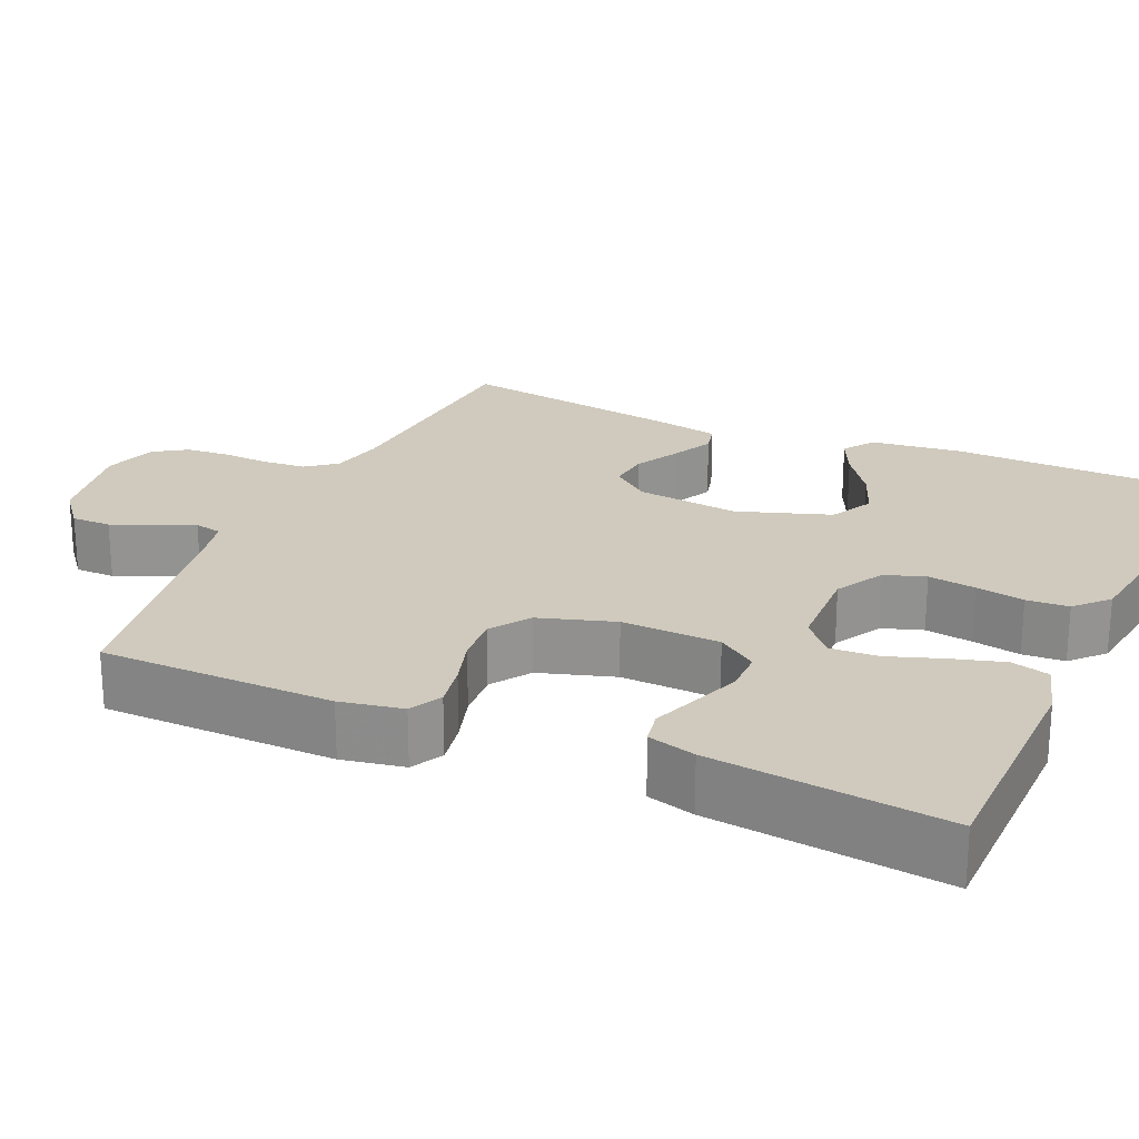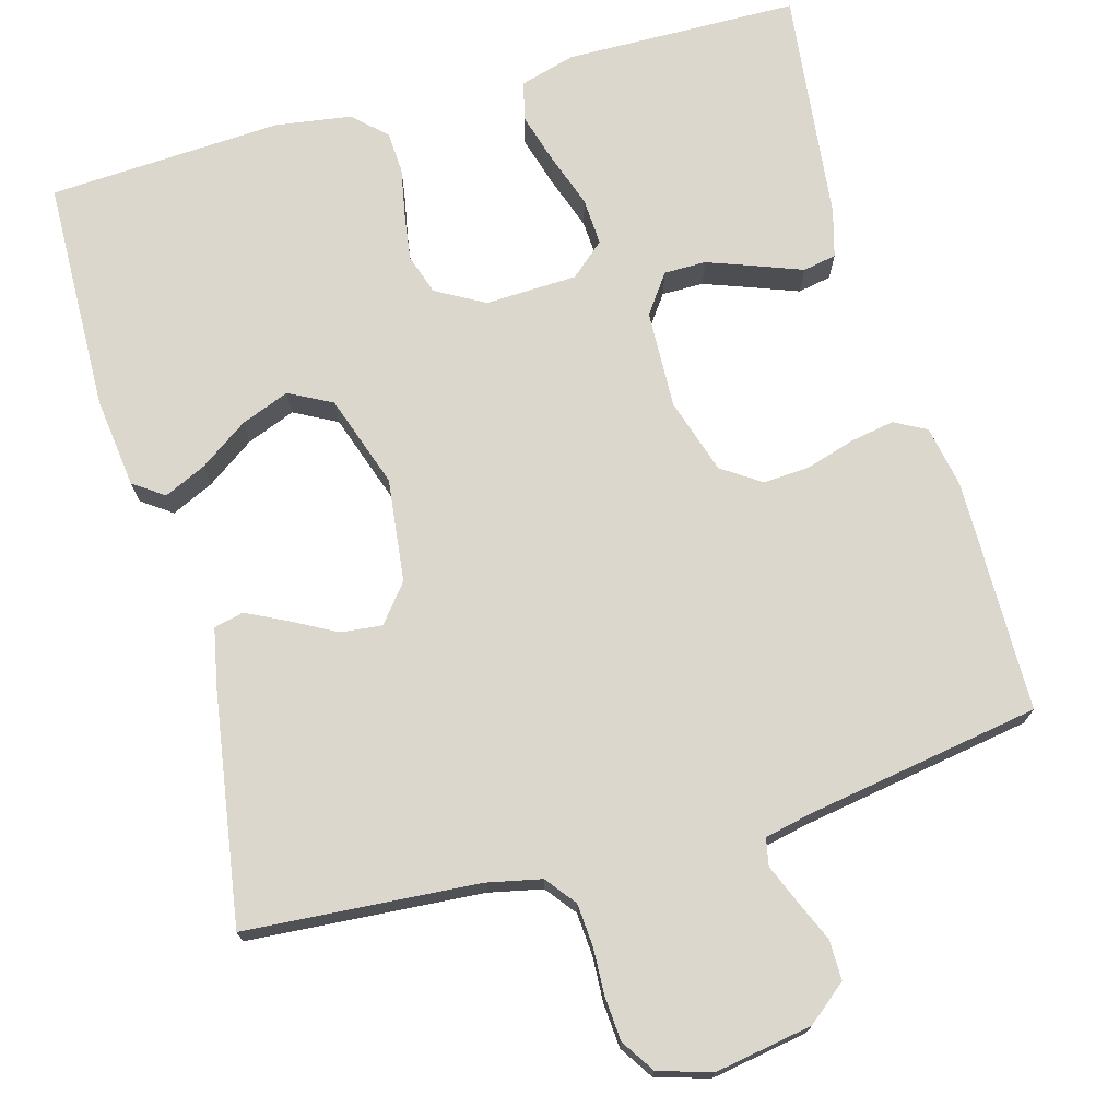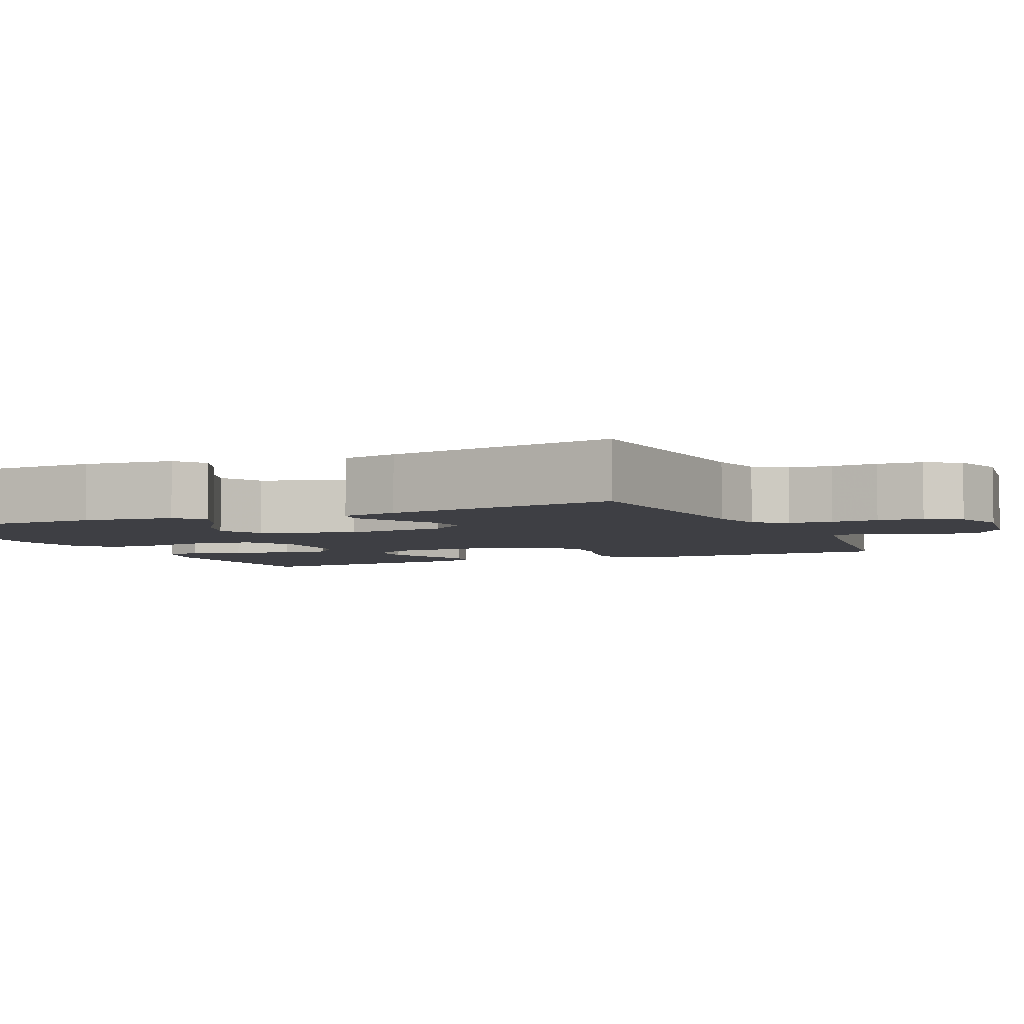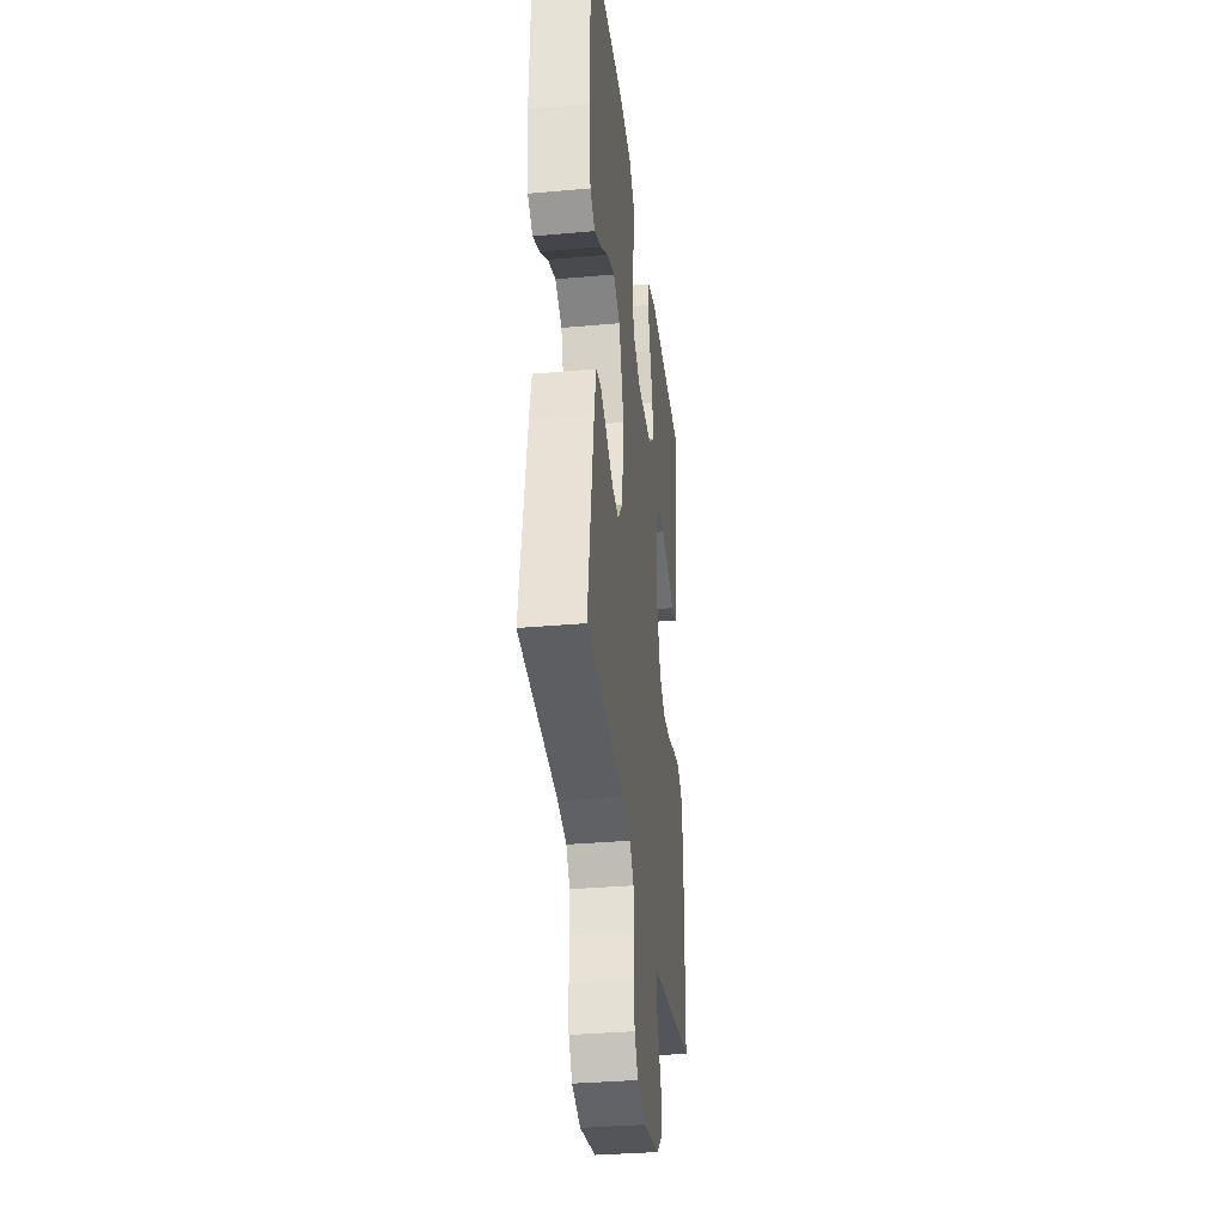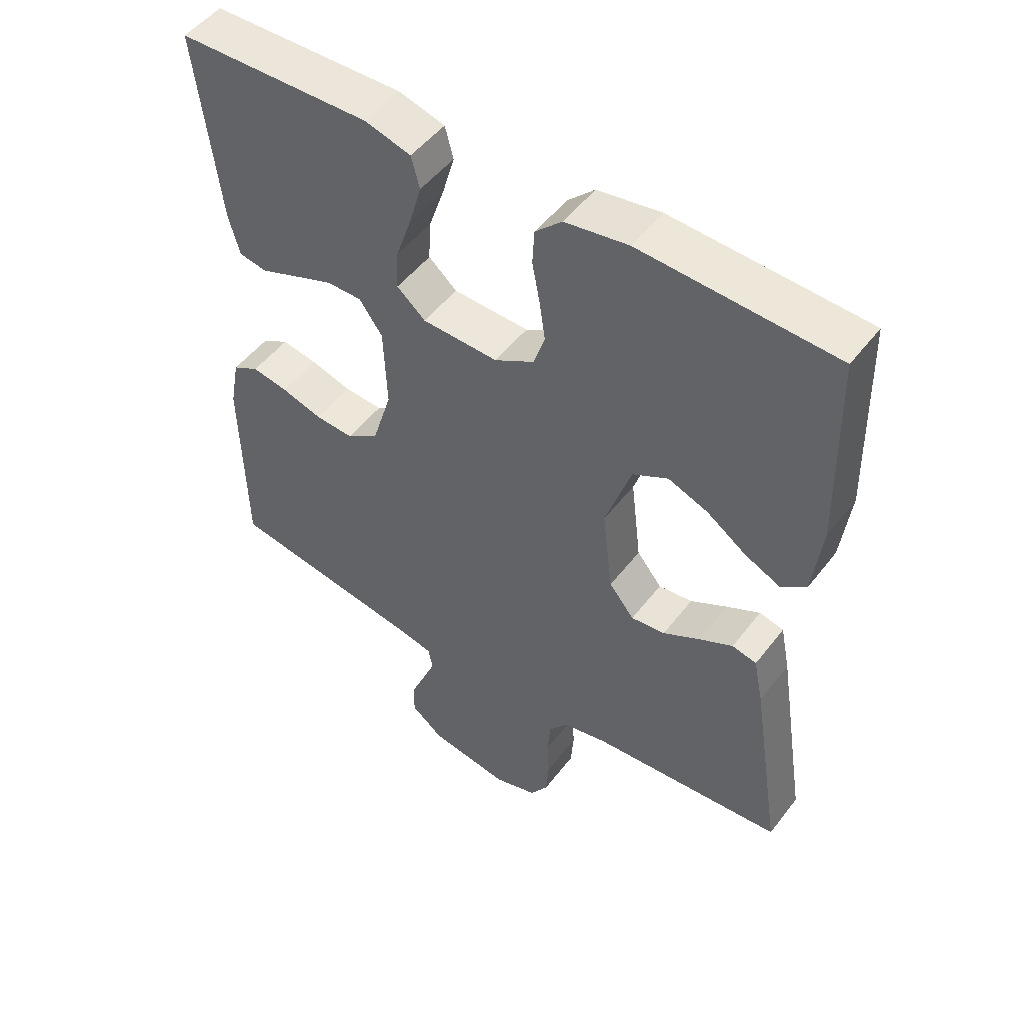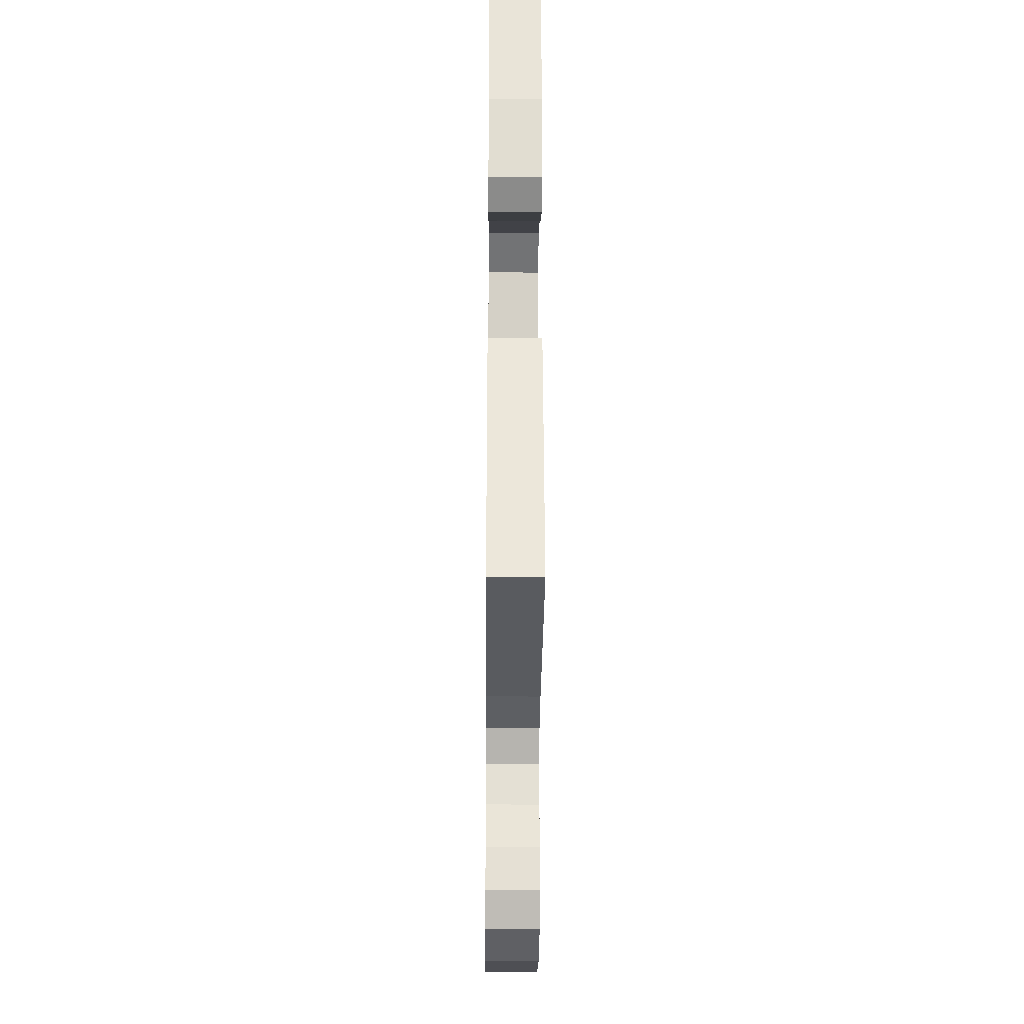
<metadata>
{"format":"obj","ext":"obj","renderer":"f3d","projection":"perspective","resolution":1024,"background":"white","views":[{"elev":23.1,"azim":-66.2,"up":"+Y"},{"elev":72.8,"azim":164.2,"up":"+Y"},{"elev":-4.5,"azim":114.7,"up":"+Y"},{"elev":-34.2,"azim":96.9,"up":"+Z"},{"elev":50.2,"azim":36.1,"up":"+Z"},{"elev":-28.0,"azim":89.5,"up":"+Z"}]}
</metadata>
<code>
v -0.5 0.07 -0.5
v -0.505 0.07 -0.2
v -0.49 0.07 -0.12
v -0.449 0.07 -0.098
v -0.393 0.07 -0.108
v -0.33 0.07 -0.127
v -0.27 0.07 -0.131
v -0.22 0.07 -0.097
v -0.19 0.07 0
v -0.195 0.07 0.126
v -0.231 0.07 0.176
v -0.285 0.07 0.176
v -0.347 0.07 0.153
v -0.405 0.07 0.131
v -0.448 0.07 0.139
v -0.465 0.07 0.2
v -0.5 0.07 0.5
v -0.2 0.07 0.506
v -0.129 0.07 0.486
v -0.116 0.07 0.437
v -0.135 0.07 0.371
v -0.159 0.07 0.301
v -0.162 0.07 0.24
v -0.118 0.07 0.202
v 0 0.07 0.198
v 0.062 0.07 0.233
v 0.079 0.07 0.285
v 0.07 0.07 0.346
v 0.058 0.07 0.408
v 0.061 0.07 0.462
v 0.102 0.07 0.501
v 0.2 0.07 0.516
v 0.5 0.07 0.5
v 0.508 0.07 0.2
v 0.494 0.07 0.084
v 0.455 0.07 0.056
v 0.401 0.07 0.081
v 0.339 0.07 0.124
v 0.277 0.07 0.148
v 0.222 0.07 0.119
v 0.182 0.07 0
v 0.198 0.07 -0.133
v 0.237 0.07 -0.181
v 0.29 0.07 -0.175
v 0.347 0.07 -0.144
v 0.399 0.07 -0.118
v 0.437 0.07 -0.127
v 0.452 0.07 -0.2
v 0.5 0.07 -0.5
v 0.2 0.07 -0.523
v 0.131 0.07 -0.538
v 0.101 0.07 -0.577
v 0.097 0.07 -0.632
v 0.1 0.07 -0.691
v 0.096 0.07 -0.748
v 0.068 0.07 -0.791
v 0 0.07 -0.812
v -0.125 0.07 -0.791
v -0.175 0.07 -0.751
v -0.175 0.07 -0.7
v -0.152 0.07 -0.646
v -0.132 0.07 -0.597
v -0.139 0.07 -0.562
v -0.2 0.07 -0.549
v -0.5 0 -0.5
v -0.505 0 -0.2
v -0.49 0 -0.12
v -0.449 0 -0.098
v -0.393 0 -0.108
v -0.33 0 -0.127
v -0.27 0 -0.131
v -0.22 0 -0.097
v -0.19 0 0
v -0.195 0 0.126
v -0.231 0 0.176
v -0.285 0 0.176
v -0.347 0 0.153
v -0.405 0 0.131
v -0.448 0 0.139
v -0.465 0 0.2
v -0.5 0 0.5
v -0.2 0 0.506
v -0.129 0 0.486
v -0.116 0 0.437
v -0.135 0 0.371
v -0.159 0 0.301
v -0.162 0 0.24
v -0.118 0 0.202
v 0 0 0.198
v 0.062 0 0.233
v 0.079 0 0.285
v 0.07 0 0.346
v 0.058 0 0.408
v 0.061 0 0.462
v 0.102 0 0.501
v 0.2 0 0.516
v 0.5 0 0.5
v 0.508 0 0.2
v 0.494 0 0.084
v 0.455 0 0.056
v 0.401 0 0.081
v 0.339 0 0.124
v 0.277 0 0.148
v 0.222 0 0.119
v 0.182 0 0
v 0.198 0 -0.133
v 0.237 0 -0.181
v 0.29 0 -0.175
v 0.347 0 -0.144
v 0.399 0 -0.118
v 0.437 0 -0.127
v 0.452 0 -0.2
v 0.5 0 -0.5
v 0.2 0 -0.523
v 0.131 0 -0.538
v 0.101 0 -0.577
v 0.097 0 -0.632
v 0.1 0 -0.691
v 0.096 0 -0.748
v 0.068 0 -0.791
v 0 0 -0.812
v -0.125 0 -0.791
v -0.175 0 -0.751
v -0.175 0 -0.7
v -0.152 0 -0.646
v -0.132 0 -0.597
v -0.139 0 -0.562
v -0.2 0 -0.549
f 59 60 61
f 58 59 61
f 57 58 61
f 56 57 61
f 55 56 61
f 54 55 61
f 53 54 61
f 52 53 61 62
f 51 52 62 63
f 48 49 50
f 47 48 50
f 46 47 50
f 45 46 50
f 44 45 50
f 51 63 64
f 50 51 64
f 44 50 64
f 43 44 64
f 36 37 38
f 35 36 38
f 34 35 38
f 33 34 38
f 32 33 38
f 31 32 38
f 30 31 38
f 29 30 38
f 28 29 38
f 27 28 38 39
f 26 27 39 40
f 20 21 22
f 19 20 22
f 18 19 22
f 17 18 22
f 16 17 22
f 15 16 22
f 14 15 22
f 13 14 22
f 12 13 22 23
f 11 12 23 24
f 4 5 6
f 3 4 6
f 2 3 6
f 1 2 6
f 64 1 6
f 64 6 7
f 64 7 8
f 43 64 8
f 42 43 8
f 41 42 8 9
f 40 41 9
f 26 40 9
f 25 26 9
f 10 11 24 25
f 9 10 25
f 125 124 123
f 125 123 122
f 125 122 121
f 125 121 120
f 125 120 119
f 125 119 118
f 125 118 117
f 126 125 117 116
f 127 126 116 115
f 114 113 112
f 114 112 111
f 114 111 110
f 114 110 109
f 114 109 108
f 128 127 115
f 128 115 114
f 128 114 108
f 128 108 107
f 102 101 100
f 102 100 99
f 102 99 98
f 102 98 97
f 102 97 96
f 102 96 95
f 102 95 94
f 102 94 93
f 102 93 92
f 103 102 92 91
f 104 103 91 90
f 86 85 84
f 86 84 83
f 86 83 82
f 86 82 81
f 86 81 80
f 86 80 79
f 86 79 78
f 86 78 77
f 87 86 77 76
f 88 87 76 75
f 70 69 68
f 70 68 67
f 70 67 66
f 70 66 65
f 70 65 128
f 71 70 128
f 72 71 128
f 72 128 107
f 72 107 106
f 73 72 106 105
f 73 105 104
f 73 104 90
f 73 90 89
f 89 88 75 74
f 89 74 73
f 1 65 66 2
f 2 66 67 3
f 3 67 68 4
f 4 68 69 5
f 5 69 70 6
f 6 70 71 7
f 7 71 72 8
f 8 72 73 9
f 9 73 74 10
f 10 74 75 11
f 11 75 76 12
f 12 76 77 13
f 13 77 78 14
f 14 78 79 15
f 15 79 80 16
f 16 80 81 17
f 17 81 82 18
f 18 82 83 19
f 19 83 84 20
f 20 84 85 21
f 21 85 86 22
f 22 86 87 23
f 23 87 88 24
f 24 88 89 25
f 25 89 90 26
f 26 90 91 27
f 27 91 92 28
f 28 92 93 29
f 29 93 94 30
f 30 94 95 31
f 31 95 96 32
f 32 96 97 33
f 33 97 98 34
f 34 98 99 35
f 35 99 100 36
f 36 100 101 37
f 37 101 102 38
f 38 102 103 39
f 39 103 104 40
f 40 104 105 41
f 41 105 106 42
f 42 106 107 43
f 43 107 108 44
f 44 108 109 45
f 45 109 110 46
f 46 110 111 47
f 47 111 112 48
f 48 112 113 49
f 49 113 114 50
f 50 114 115 51
f 51 115 116 52
f 52 116 117 53
f 53 117 118 54
f 54 118 119 55
f 55 119 120 56
f 56 120 121 57
f 57 121 122 58
f 58 122 123 59
f 59 123 124 60
f 60 124 125 61
f 61 125 126 62
f 62 126 127 63
f 63 127 128 64
f 64 128 65 1

</code>
